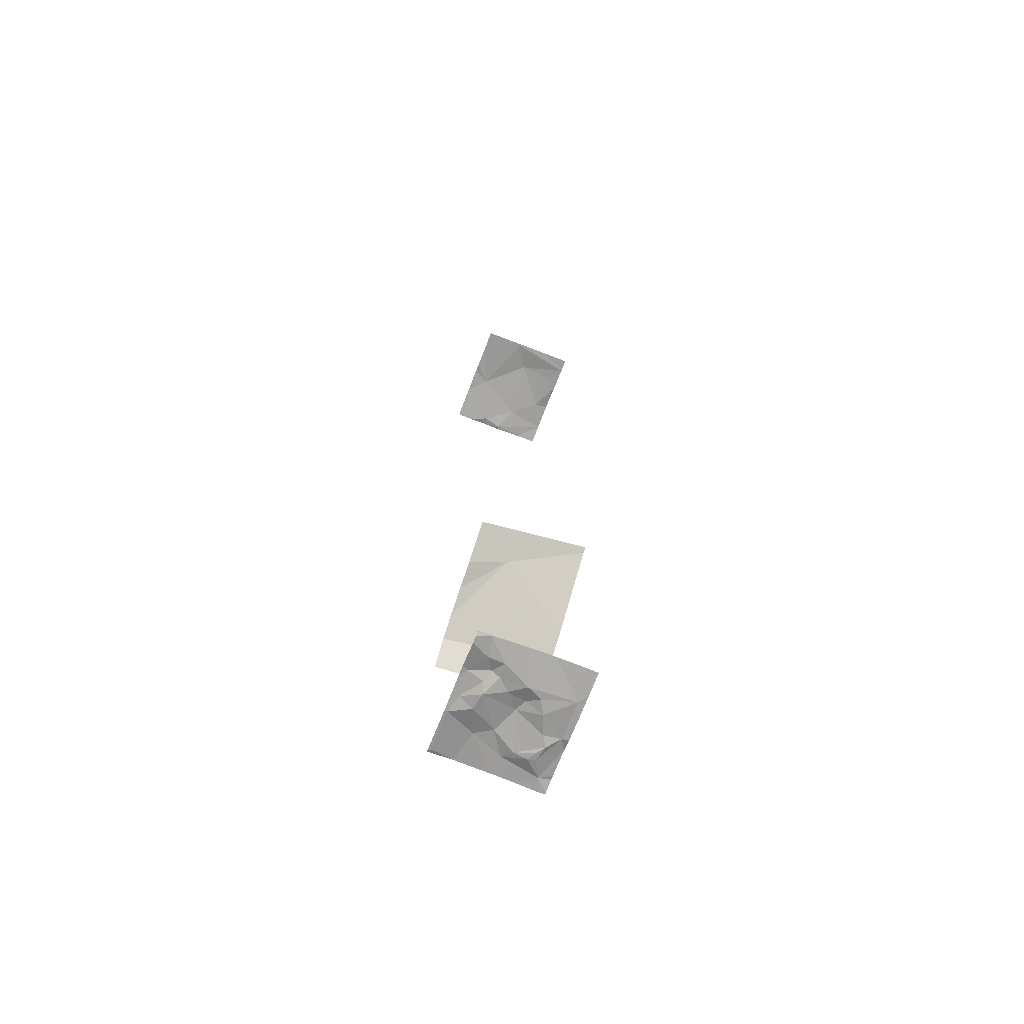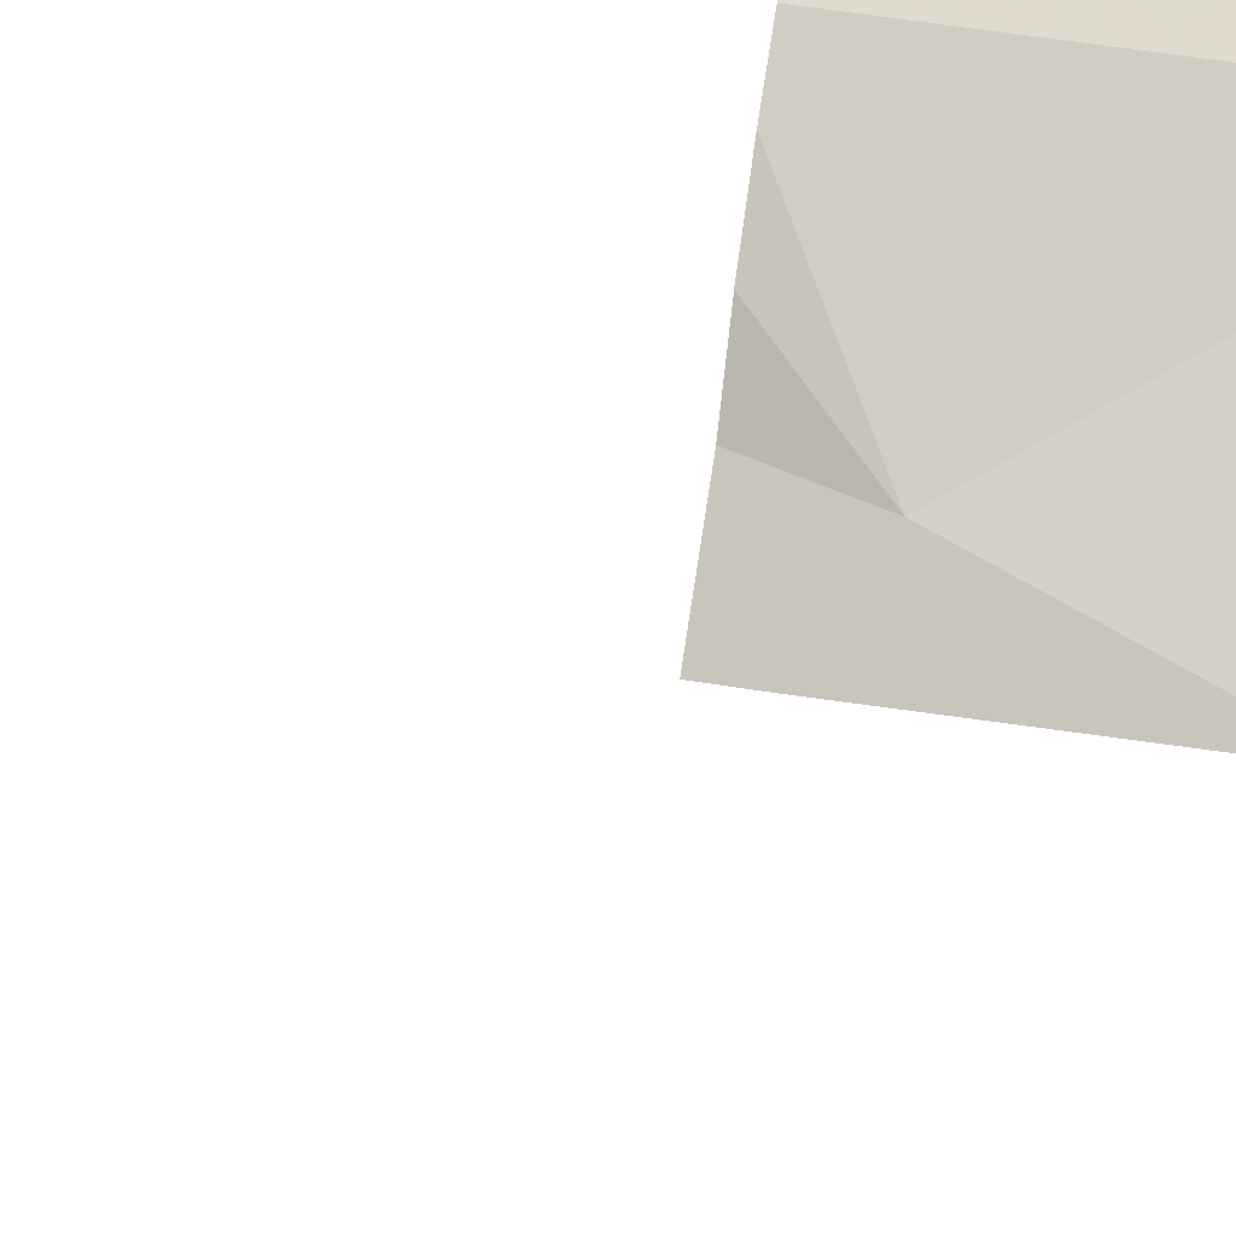
<metadata>
{"format":"obj","ext":"obj","renderer":"f3d","projection":"perspective","resolution":1024,"background":"white","views":[{"elev":-69.6,"azim":-21.2,"up":"+Z"},{"elev":12.0,"azim":15.5,"up":"+Y"}]}
</metadata>
<code>
v -122.7 253 483.2
v -121.9 253.1 491.8
v -121.9 253.1 491.8
v -122.7 253 485.5
v -122.3 254 483.3
v -121.9 254 483.2
v -122.4 253 491.8
v -122.1 253 491.8
v -122.7 253 483.2
v -122.6 253.1 483.2
v -122.7 253 483.2
v -122.5 253 491.8
v -122.5 253 491.8
v -122.7 253.6 491.8
v -122.8 253 491.8
v -122.6 254 483.3
v -122.5 253 483.3
v -121.9 253.2 483.2
v -122.4 253 483.3
v -122.2 253 483.3
v -122 253 483.3
v -121.9 253.2 491.8
v -121.9 254 483.2
v -121.9 253 491.8
v -122.7 254 491.8
v -122.3 254 483.3
v -122.5 253.2 485.4
v -122.5 254 484.8
v -122.5 254 491.8
v -121.9 253.9 483.2
v -122.5 253 491.8
v -122.5 253 491.8
v -122.3 253.3 483.2
v -122.7 254 491.8
v -122.1 254 491.8
v -121.9 253.9 491.8
v -122.4 254 491.8
v -122.3 254 491.8
v -122 253.2 491.8
v -121.9 253.4 491.8
v -122.8 254 483.3
v -122 253.9 483.2
v -122.1 254 491.8
v -122.1 253.8 483.2
v -121.9 253.7 483.3
v -122.1 254 483.2
v -121.9 254 483.2
v -121.9 253.6 483.2
v -122.6 254 483.3
v -122.7 254 491.8
v -122 253.6 491.8
v -122.1 254 491.8
v -122.3 253.2 491.9
v -122.3 253.8 491.8
v -122.2 253.3 483.2
v -122.6 253.8 483.3
v -122.8 254 483.3
v -122.5 254 491.8
v -122.1 254 491.8
v -121.9 253.9 491.8
v -121.9 253.3 483.2
v -122.6 254 483.3
v -121.9 253.9 491.8
v -121.9 254 483.2
v -121.9 253.2 483.2
v -121.9 254 491.8
v -122.4 254 491.8
v -122.3 253.9 483.3
v -122.1 253.8 483.2
v -122 253.7 483.2
v -122.1 253.6 483.2
v -122.2 253.8 483.2
v -122.1 253.7 483.2
v -122.2 253.4 483.2
v -122.3 253.5 483.3
v -122.3 253.4 483.3
v -122.5 253.4 483.2
v -122.6 253.4 483.2
v -122.7 253.3 483.2
v -122.8 253.5 483.3
v -122.7 253.1 483.2
v -122.8 253.3 483.3
v -122.6 253.2 483.3
v -121.9 253.2 483.2
v -122.8 253.7 483.2
v -121.9 253 491.8
v -122.7 253.6 483.2
v -122.6 253.3 483.2
v -122.4 253.7 483.3
v -121.9 253 491.8
v -121.9 253.9 491.8
v -121.9 253 485.7
v -121.9 253.1 491.8
v -121.9 253 483.3
v -121.9 253 485.8
v -121.9 253.1 491.8
v -122.8 253 485.5
v -122.8 253.1 485.4
v -122.8 253 483.2
v -122.8 253 483.2
v -122.8 253 491.8
v -122.8 253.2 491.8
v -122.8 253.3 491.8
v -122.8 253 483.2
v -122.8 253.7 491.8
v -122.8 253.5 491.8
v -122.8 253.1 483.2
v -122.8 253.2 483.2
v -122.8 253 483.2
v -122.8 253.6 483.2
v -122.8 253.5 483.3
v -122.8 253.4 491.8
v -122.8 254 491.8
v -122.8 253.9 484.9
v -122.8 253.9 484.9
v -122.8 253.5 485.2
v -122.8 253.7 485.1
v -122.8 253.3 483.3
v -122.8 254 483.3
v -122.8 253.4 483.3
v -122.8 253.7 483.2
v -122.8 253.3 485.3
v -122.8 253.3 483.3
v -122.8 253.3 483.3
v -122.8 254 483.3
v -122.8 253.7 483.2
v -121.9 253.9 483.2
v -121.9 253.7 483.3
v -121.9 253.6 483.3
v -121.9 253.4 483.2
v -121.9 253.6 483.2
v -121.9 253.7 483.3
v -121.9 253.4 491.8
v -121.9 253.4 491.8
v -121.9 253.6 491.9
v -121.9 253 485.8
v -121.9 253.6 485.3
v -121.9 253.1 491.8
v -121.9 253.1 491.8
v -121.9 253.8 485.1
v -122.7 254 491.8
v -122.8 254 491.8
v -122.5 254 484.8
v -122.8 254 484.7
v -122.8 254 483.3
v -122.8 254 483.3
v -121.9 254 491.8
v -122 254 484.8
v -121.9 254 484.8
f 95 27 92
f 149 140 148
f 32 12 31
f 31 12 13
f 7 12 32
f 7 8 93
f 93 24 96
f 11 1 9
f 99 1 100
f 13 12 14
f 101 14 102
f 131 48 130
f 17 10 11
f 19 33 17
f 21 18 20
f 20 18 19
f 148 114 143
f 18 21 94
f 146 119 145
f 39 40 51
f 145 57 41
f 40 39 2
f 42 23 64
f 143 114 28
f 44 45 42
f 48 45 44
f 142 113 25
f 141 105 50
f 48 18 130
f 129 48 131
f 127 45 132
f 43 59 52
f 51 40 134
f 59 36 66
f 60 51 135
f 18 33 19
f 51 36 54
f 130 18 61
f 39 51 53
f 51 54 53
f 14 58 34
f 18 74 55
f 42 68 69
f 55 33 18
f 107 82 108
f 129 45 48
f 80 82 79
f 10 1 11
f 80 85 110
f 85 56 57
f 57 56 62
f 33 10 17
f 33 55 76
f 56 68 5
f 58 14 54
f 59 67 36
f 54 67 58
f 41 57 49
f 16 56 26
f 13 14 15
f 128 45 129
f 127 42 45
f 114 27 117
f 14 53 54
f 53 12 138
f 29 67 37
f 2 53 139
f 25 105 141
f 67 59 35
f 5 42 46
f 42 69 44
f 44 70 48
f 44 73 70
f 72 75 71
f 71 70 72
f 69 68 72
f 69 72 73
f 44 69 73
f 70 73 72
f 74 18 48
f 48 70 71
f 74 71 75
f 10 81 1
f 46 42 6
f 76 75 77
f 76 55 74
f 75 76 74
f 33 76 77
f 88 77 78
f 77 75 78
f 72 68 89
f 78 80 79
f 81 83 82
f 82 83 79
f 48 71 74
f 85 87 56
f 85 80 87
f 57 62 49
f 33 77 88
f 89 75 72
f 78 87 80
f 10 33 88
f 75 89 78
f 82 80 111
f 68 56 89
f 78 89 87
f 30 42 127
f 1 81 107
f 89 56 87
f 10 88 83
f 83 81 10
f 12 53 14
f 12 7 3
f 83 88 79
f 78 79 88
f 36 67 54
f 38 67 35
f 27 4 98
f 23 42 30
f 35 59 43
f 85 57 125
f 22 40 2
f 2 39 53
f 98 4 97
f 37 67 38
f 99 9 1
f 100 1 104
f 101 15 14
f 61 18 84
f 102 14 103
f 103 14 112
f 84 18 65
f 104 1 109
f 60 36 51
f 105 14 50
f 106 14 105
f 29 58 67
f 107 81 82
f 28 115 144
f 63 36 60
f 108 82 118
f 109 1 107
f 66 36 91
f 110 85 121
f 111 80 110
f 91 36 63
f 25 113 105
f 112 14 106
f 65 18 94
f 137 114 140
f 114 115 28
f 26 56 5
f 86 24 90
f 116 27 122
f 117 27 116
f 5 68 42
f 96 24 86
f 118 82 124
f 119 57 145
f 16 62 56
f 120 82 111
f 3 7 93
f 93 8 24
f 121 85 126
f 122 27 98
f 92 27 137
f 123 82 120
f 124 82 123
f 125 57 119
f 49 62 16
f 126 85 125
f 95 4 27
f 132 45 128
f 133 40 22
f 50 14 34
f 134 40 133
f 34 58 29
f 135 51 134
f 52 66 147
f 136 4 95
f 52 59 66
f 137 27 114
f 6 42 64
f 138 12 3
f 139 53 138
f 64 23 47
f 140 114 148

</code>
